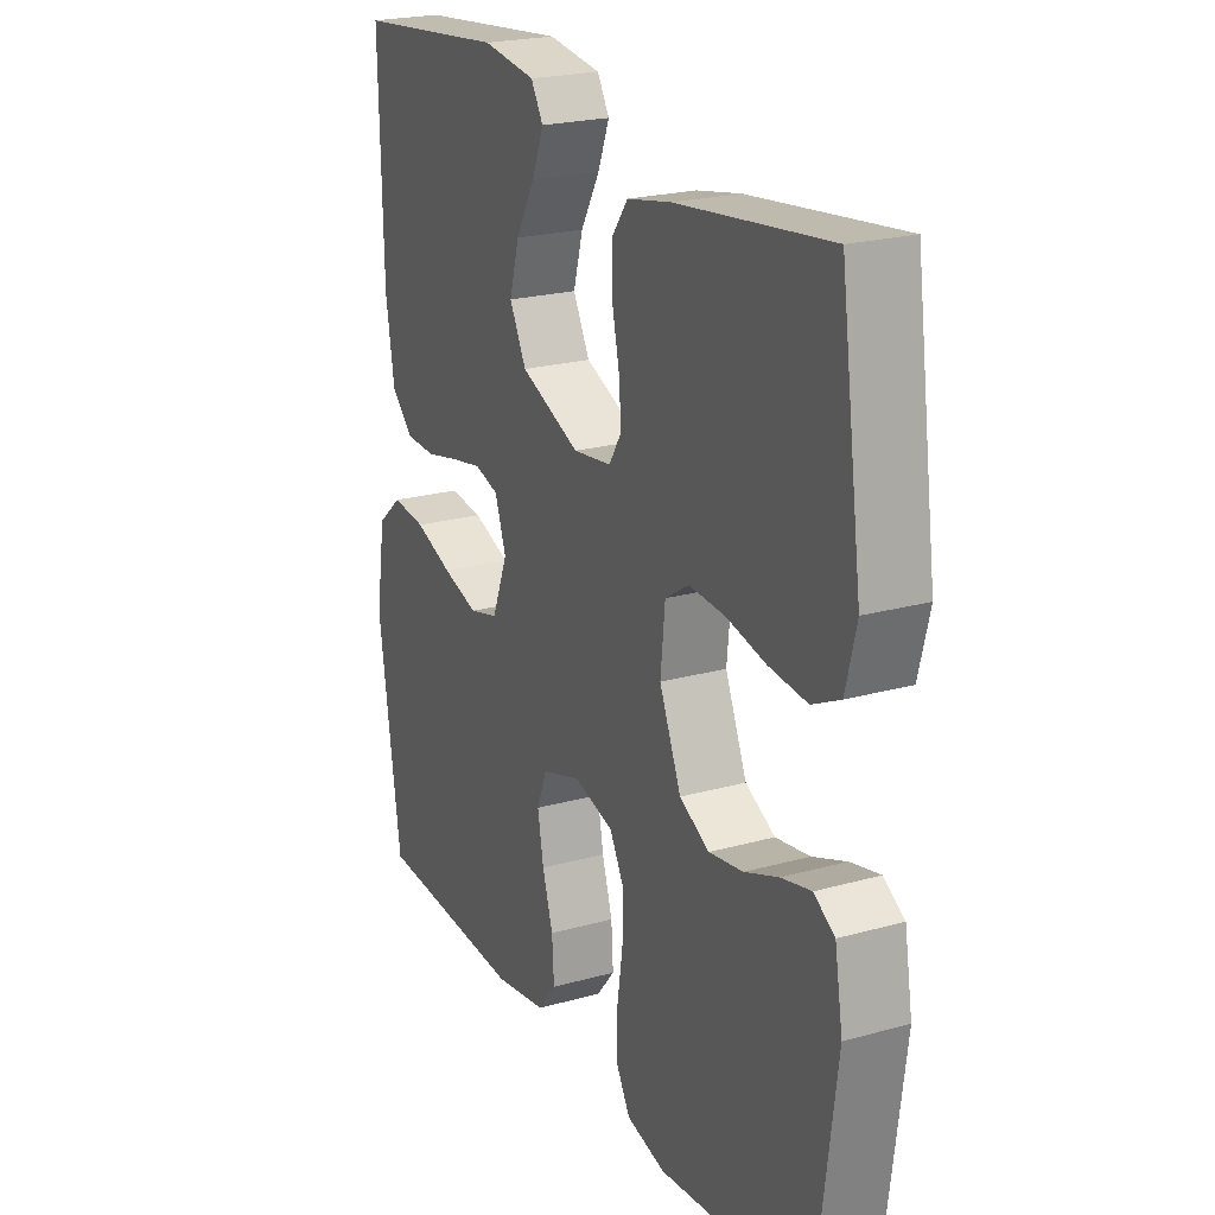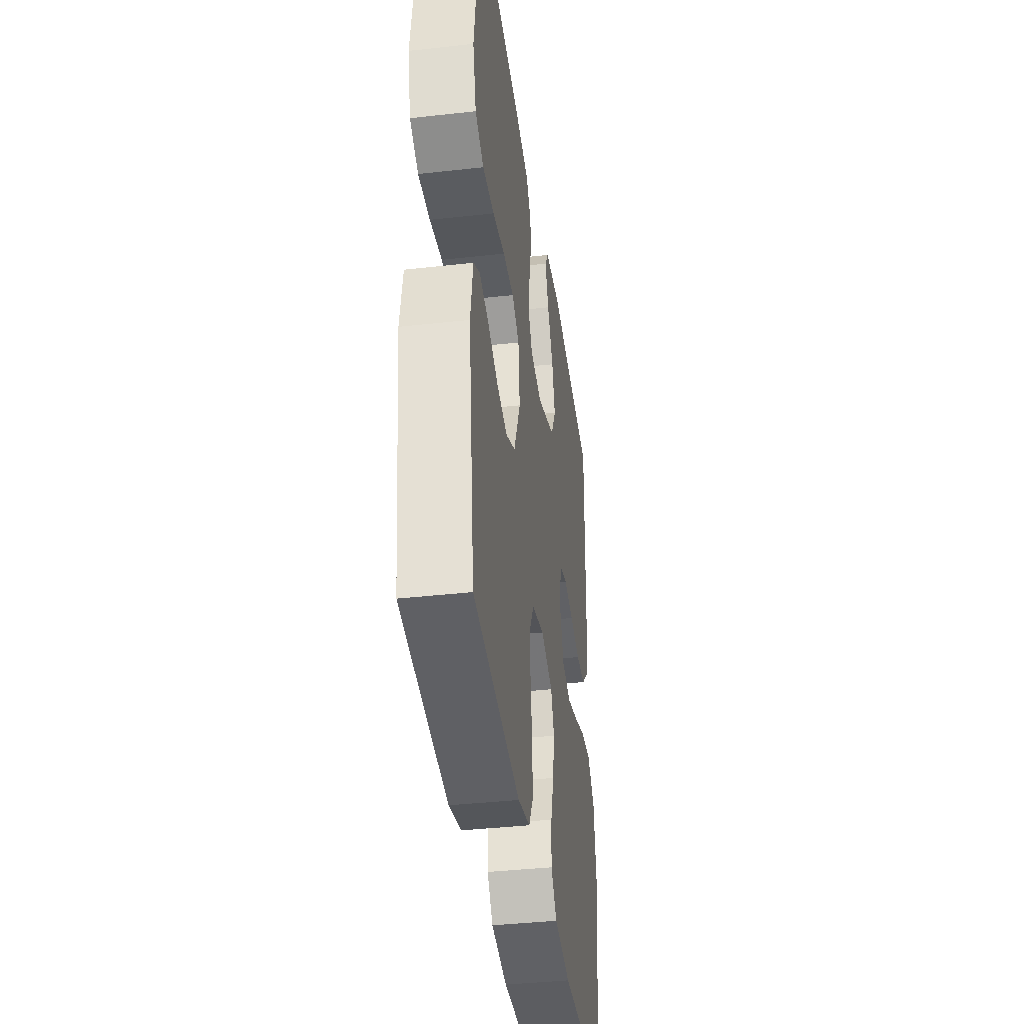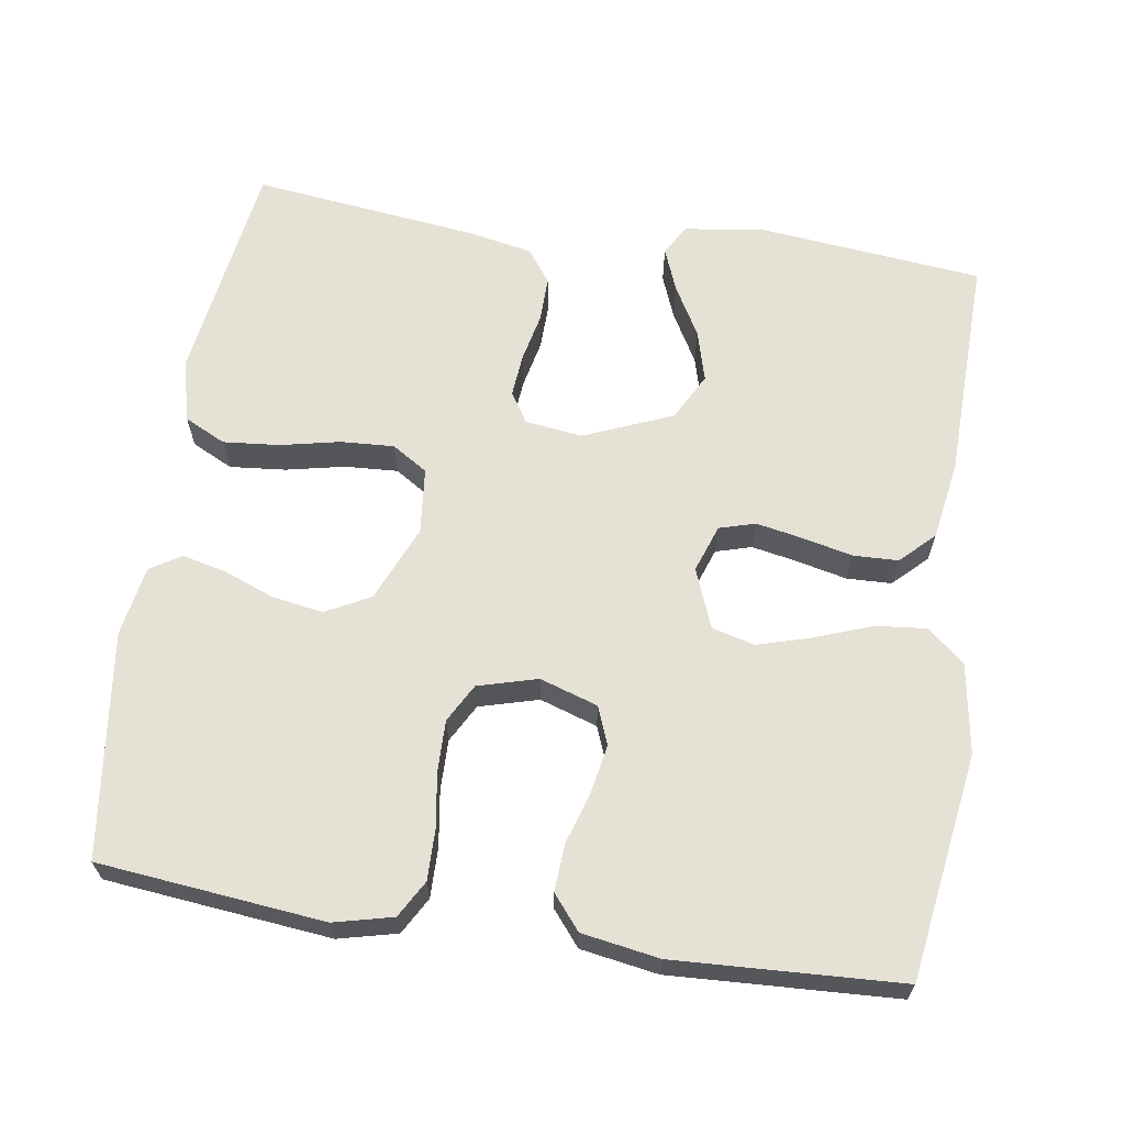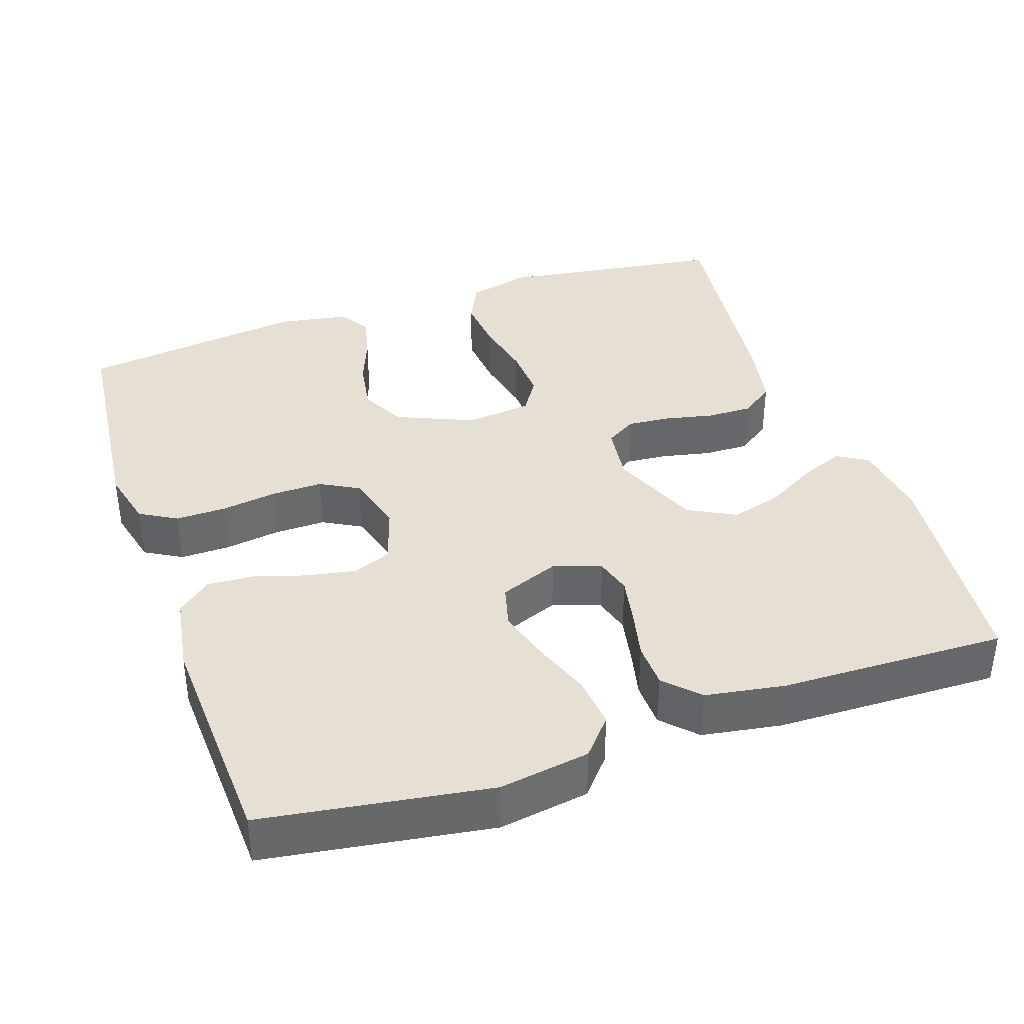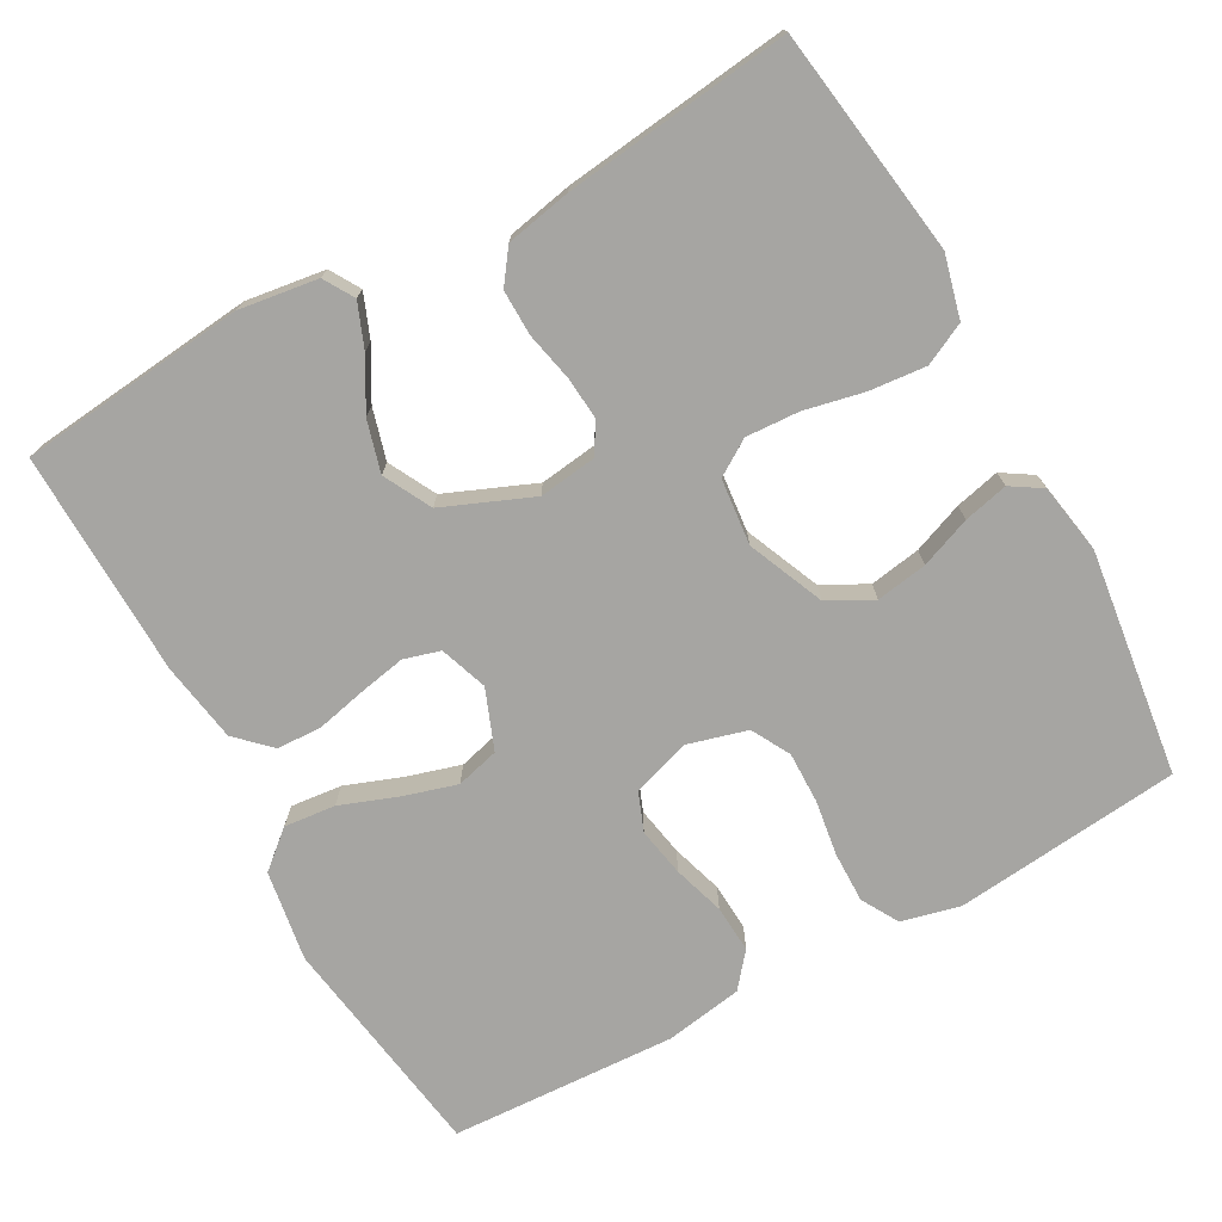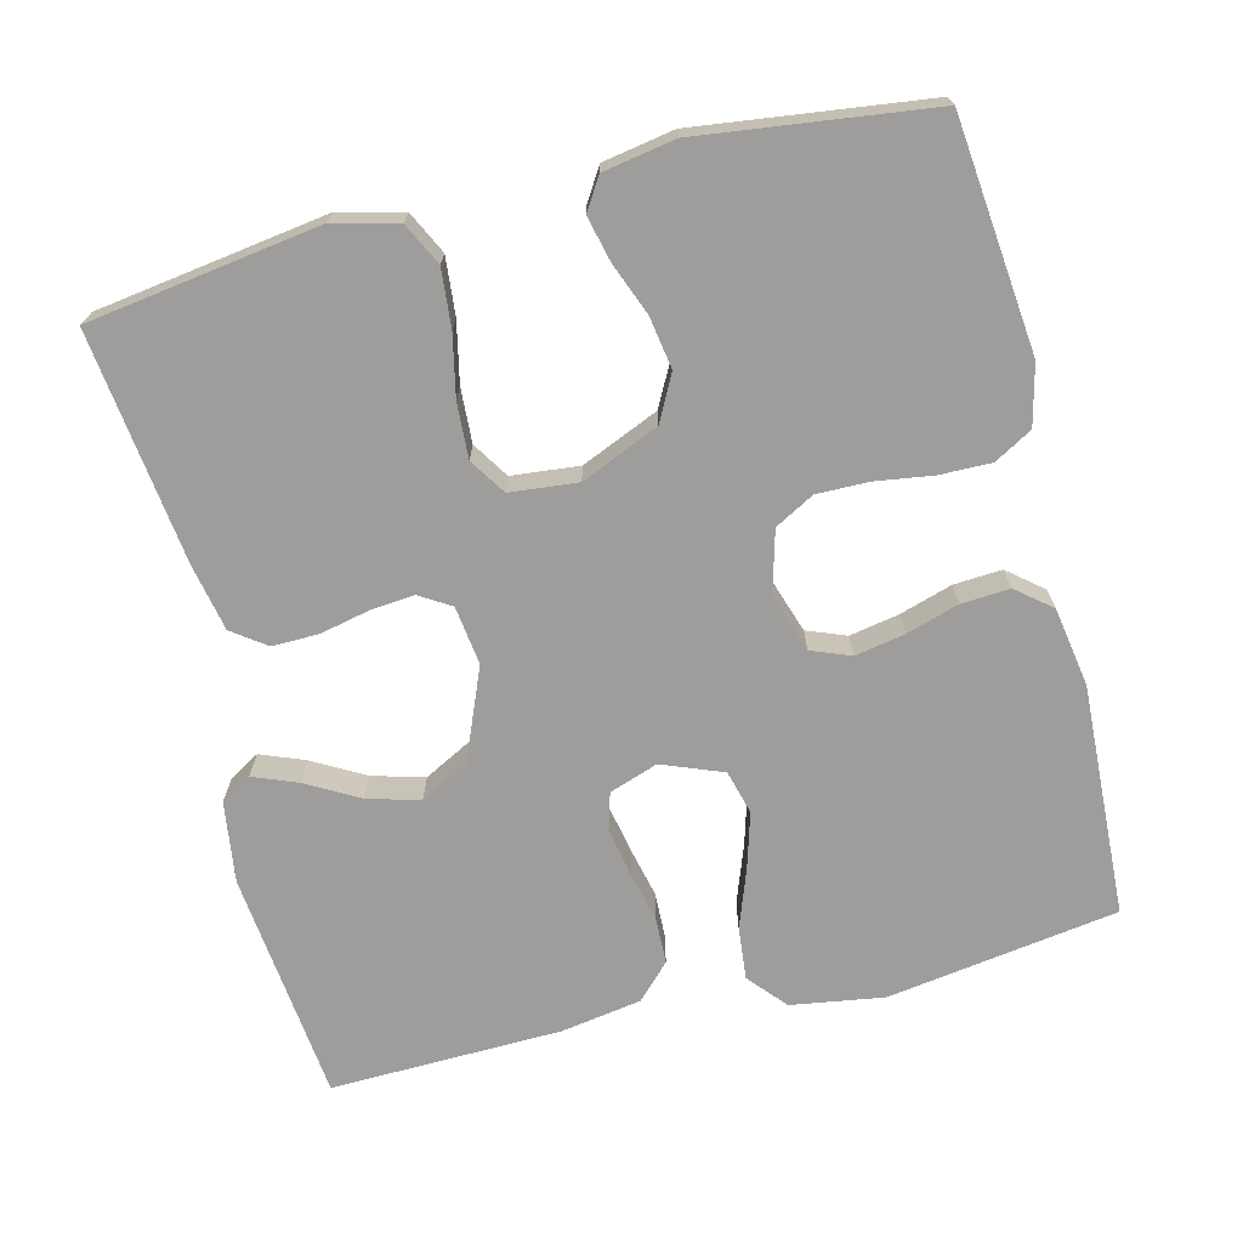
<metadata>
{"format":"obj","ext":"obj","renderer":"f3d","projection":"perspective","resolution":1024,"background":"white","views":[{"elev":22.3,"azim":64.3,"up":"+Z"},{"elev":-39.1,"azim":98.0,"up":"+Z"},{"elev":64.5,"azim":-171.3,"up":"+Y"},{"elev":38.2,"azim":-108.8,"up":"+Y"},{"elev":-73.8,"azim":28.9,"up":"+Y"},{"elev":-70.6,"azim":104.1,"up":"+Y"}]}
</metadata>
<code>
v -0.5 0.07 -0.5
v -0.545 0.07 -0.2
v -0.526 0.07 -0.08
v -0.477 0.07 -0.038
v -0.409 0.07 -0.045
v -0.333 0.07 -0.073
v -0.262 0.07 -0.094
v -0.205 0.07 -0.079
v -0.174 0.07 0
v -0.196 0.07 0.063
v -0.244 0.07 0.077
v -0.306 0.07 0.065
v -0.372 0.07 0.05
v -0.432 0.07 0.052
v -0.476 0.07 0.095
v -0.493 0.07 0.2
v -0.5 0.07 0.5
v -0.2 0.07 0.531
v -0.095 0.07 0.516
v -0.071 0.07 0.476
v -0.094 0.07 0.418
v -0.132 0.07 0.351
v -0.151 0.07 0.283
v -0.118 0.07 0.22
v 0 0.07 0.171
v 0.076 0.07 0.181
v 0.101 0.07 0.221
v 0.096 0.07 0.278
v 0.082 0.07 0.343
v 0.081 0.07 0.403
v 0.113 0.07 0.447
v 0.2 0.07 0.464
v 0.5 0.07 0.5
v 0.543 0.07 0.2
v 0.522 0.07 0.117
v 0.467 0.07 0.09
v 0.392 0.07 0.097
v 0.313 0.07 0.114
v 0.242 0.07 0.118
v 0.195 0.07 0.088
v 0.186 0.07 0
v 0.229 0.07 -0.101
v 0.288 0.07 -0.132
v 0.356 0.07 -0.121
v 0.423 0.07 -0.095
v 0.482 0.07 -0.081
v 0.523 0.07 -0.107
v 0.539 0.07 -0.2
v 0.5 0.07 -0.5
v 0.2 0.07 -0.531
v 0.122 0.07 -0.512
v 0.094 0.07 -0.463
v 0.095 0.07 -0.396
v 0.106 0.07 -0.322
v 0.107 0.07 -0.254
v 0.079 0.07 -0.203
v 0 0.07 -0.181
v -0.077 0.07 -0.206
v -0.097 0.07 -0.257
v -0.085 0.07 -0.322
v -0.064 0.07 -0.39
v -0.06 0.07 -0.453
v -0.097 0.07 -0.498
v -0.2 0.07 -0.515
v -0.5 0 -0.5
v -0.545 0 -0.2
v -0.526 0 -0.08
v -0.477 0 -0.038
v -0.409 0 -0.045
v -0.333 0 -0.073
v -0.262 0 -0.094
v -0.205 0 -0.079
v -0.174 0 0
v -0.196 0 0.063
v -0.244 0 0.077
v -0.306 0 0.065
v -0.372 0 0.05
v -0.432 0 0.052
v -0.476 0 0.095
v -0.493 0 0.2
v -0.5 0 0.5
v -0.2 0 0.531
v -0.095 0 0.516
v -0.071 0 0.476
v -0.094 0 0.418
v -0.132 0 0.351
v -0.151 0 0.283
v -0.118 0 0.22
v 0 0 0.171
v 0.076 0 0.181
v 0.101 0 0.221
v 0.096 0 0.278
v 0.082 0 0.343
v 0.081 0 0.403
v 0.113 0 0.447
v 0.2 0 0.464
v 0.5 0 0.5
v 0.543 0 0.2
v 0.522 0 0.117
v 0.467 0 0.09
v 0.392 0 0.097
v 0.313 0 0.114
v 0.242 0 0.118
v 0.195 0 0.088
v 0.186 0 0
v 0.229 0 -0.101
v 0.288 0 -0.132
v 0.356 0 -0.121
v 0.423 0 -0.095
v 0.482 0 -0.081
v 0.523 0 -0.107
v 0.539 0 -0.2
v 0.5 0 -0.5
v 0.2 0 -0.531
v 0.122 0 -0.512
v 0.094 0 -0.463
v 0.095 0 -0.396
v 0.106 0 -0.322
v 0.107 0 -0.254
v 0.079 0 -0.203
v 0 0 -0.181
v -0.077 0 -0.206
v -0.097 0 -0.257
v -0.085 0 -0.322
v -0.064 0 -0.39
v -0.06 0 -0.453
v -0.097 0 -0.498
v -0.2 0 -0.515
f 60 61 62 63
f 59 60 63 64
f 58 59 64 1
f 51 52 53 54
f 51 54 55
f 50 51 55
f 49 50 55
f 48 49 55 56
f 44 45 46 47
f 43 44 47 48
f 35 36 37 38
f 35 38 39
f 34 35 39
f 33 34 39
f 32 33 39 40
f 28 29 30 31
f 27 28 31 32
f 19 20 21 22
f 19 22 23
f 18 19 23
f 17 18 23
f 16 17 23 24
f 12 13 14 15
f 11 12 15 16
f 10 11 16 24
f 3 4 5 6
f 3 6 7
f 58 1 2 3
f 57 58 3 7
f 43 48 56 57
f 42 43 57 7
f 27 32 40 41
f 26 27 41
f 25 26 41 42
f 9 10 24 25
f 8 9 25 42
f 7 8 42
f 127 126 125 124
f 128 127 124 123
f 65 128 123 122
f 118 117 116 115
f 119 118 115
f 119 115 114
f 119 114 113
f 120 119 113 112
f 111 110 109 108
f 112 111 108 107
f 102 101 100 99
f 103 102 99
f 103 99 98
f 103 98 97
f 104 103 97 96
f 95 94 93 92
f 96 95 92 91
f 86 85 84 83
f 87 86 83
f 87 83 82
f 87 82 81
f 88 87 81 80
f 79 78 77 76
f 80 79 76 75
f 88 80 75 74
f 70 69 68 67
f 71 70 67
f 67 66 65 122
f 71 67 122 121
f 121 120 112 107
f 71 121 107 106
f 105 104 96 91
f 105 91 90
f 106 105 90 89
f 89 88 74 73
f 106 89 73 72
f 106 72 71
f 1 65 66 2
f 2 66 67 3
f 3 67 68 4
f 4 68 69 5
f 5 69 70 6
f 6 70 71 7
f 7 71 72 8
f 8 72 73 9
f 9 73 74 10
f 10 74 75 11
f 11 75 76 12
f 12 76 77 13
f 13 77 78 14
f 14 78 79 15
f 15 79 80 16
f 16 80 81 17
f 17 81 82 18
f 18 82 83 19
f 19 83 84 20
f 20 84 85 21
f 21 85 86 22
f 22 86 87 23
f 23 87 88 24
f 24 88 89 25
f 25 89 90 26
f 26 90 91 27
f 27 91 92 28
f 28 92 93 29
f 29 93 94 30
f 30 94 95 31
f 31 95 96 32
f 32 96 97 33
f 33 97 98 34
f 34 98 99 35
f 35 99 100 36
f 36 100 101 37
f 37 101 102 38
f 38 102 103 39
f 39 103 104 40
f 40 104 105 41
f 41 105 106 42
f 42 106 107 43
f 43 107 108 44
f 44 108 109 45
f 45 109 110 46
f 46 110 111 47
f 47 111 112 48
f 48 112 113 49
f 49 113 114 50
f 50 114 115 51
f 51 115 116 52
f 52 116 117 53
f 53 117 118 54
f 54 118 119 55
f 55 119 120 56
f 56 120 121 57
f 57 121 122 58
f 58 122 123 59
f 59 123 124 60
f 60 124 125 61
f 61 125 126 62
f 62 126 127 63
f 63 127 128 64
f 64 128 65 1

</code>
